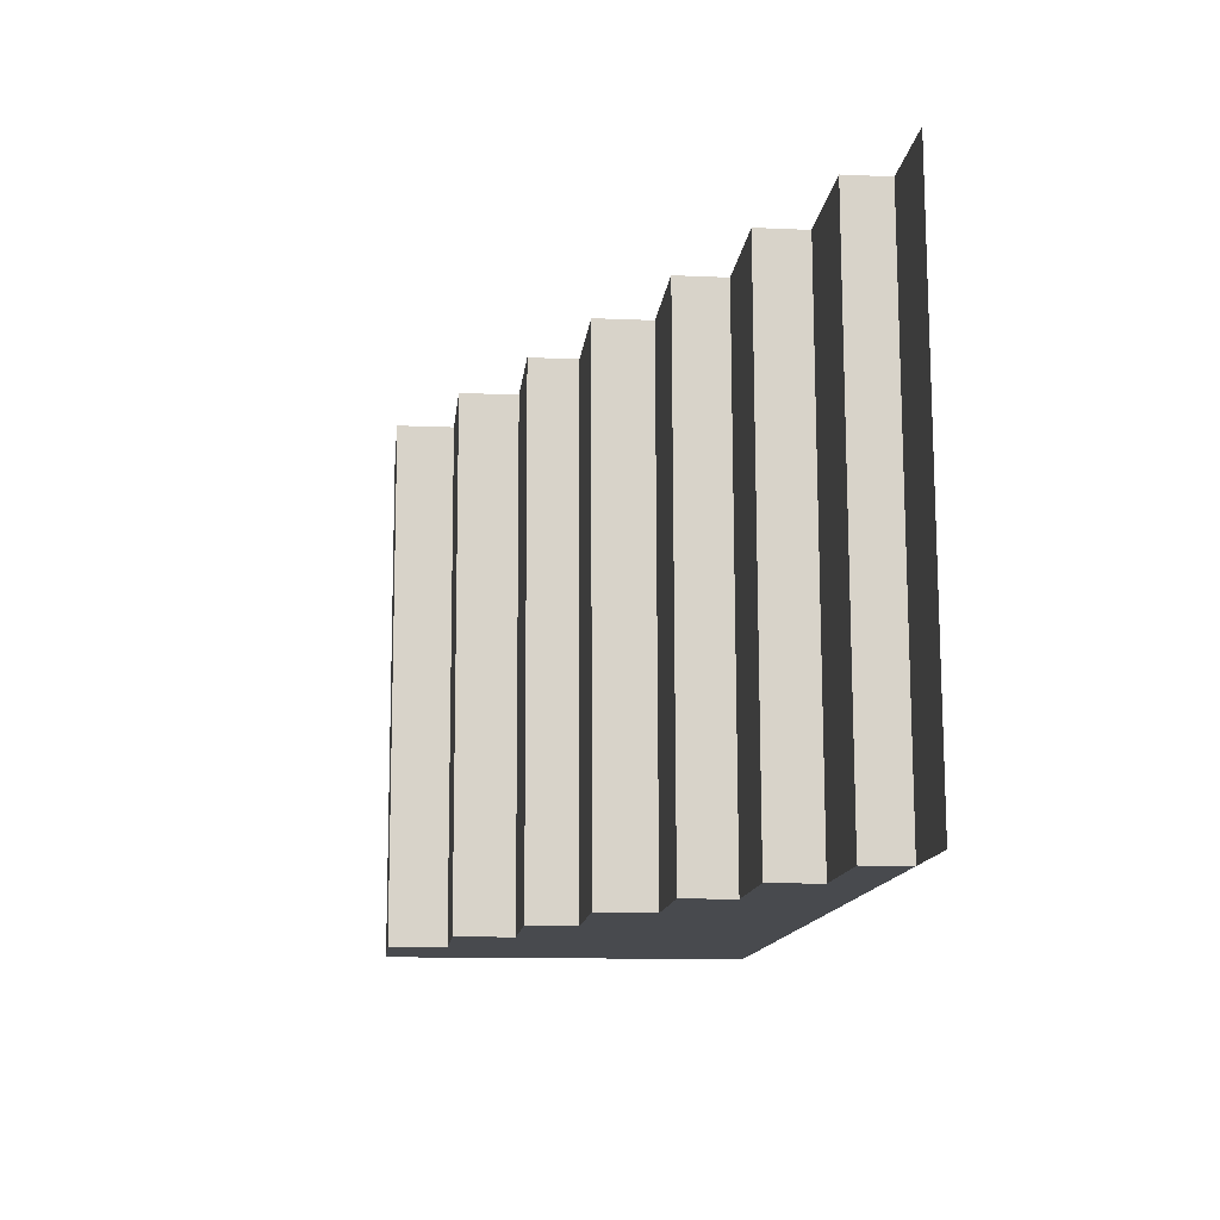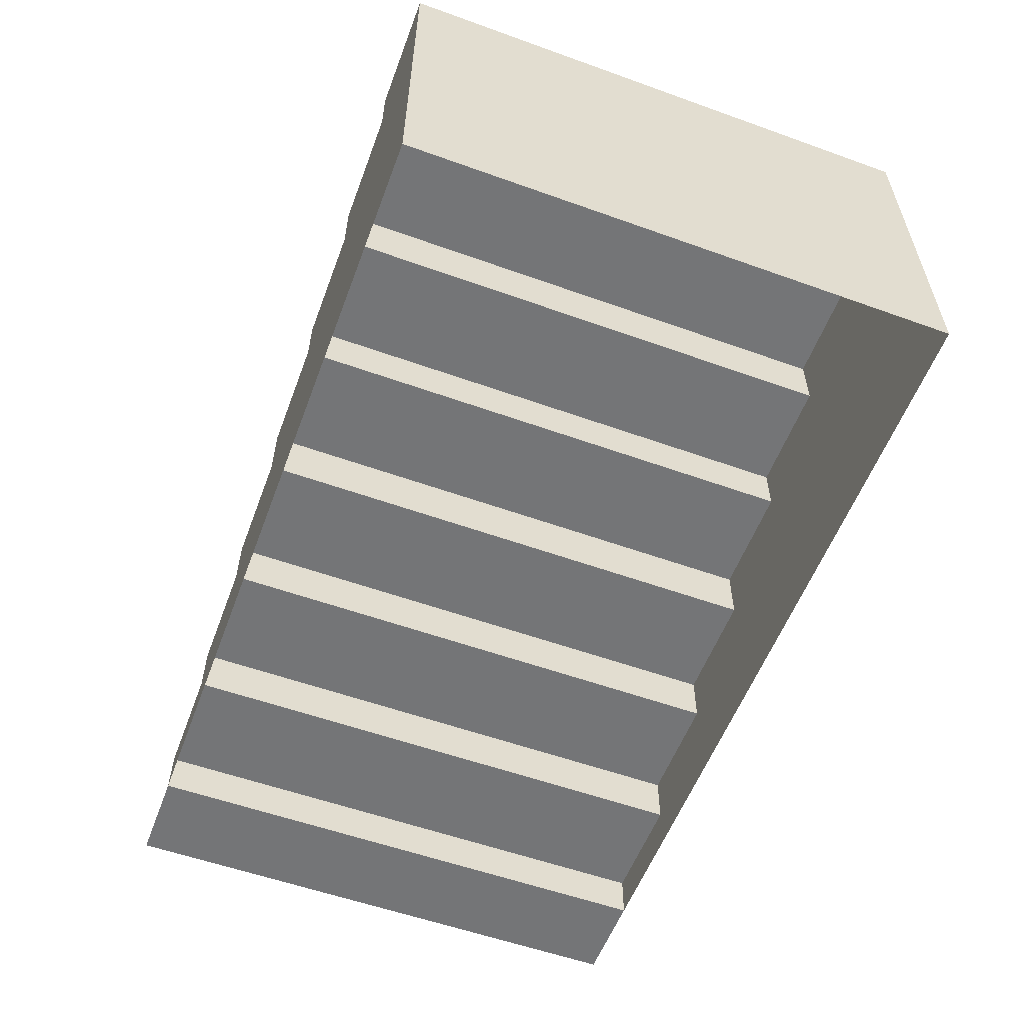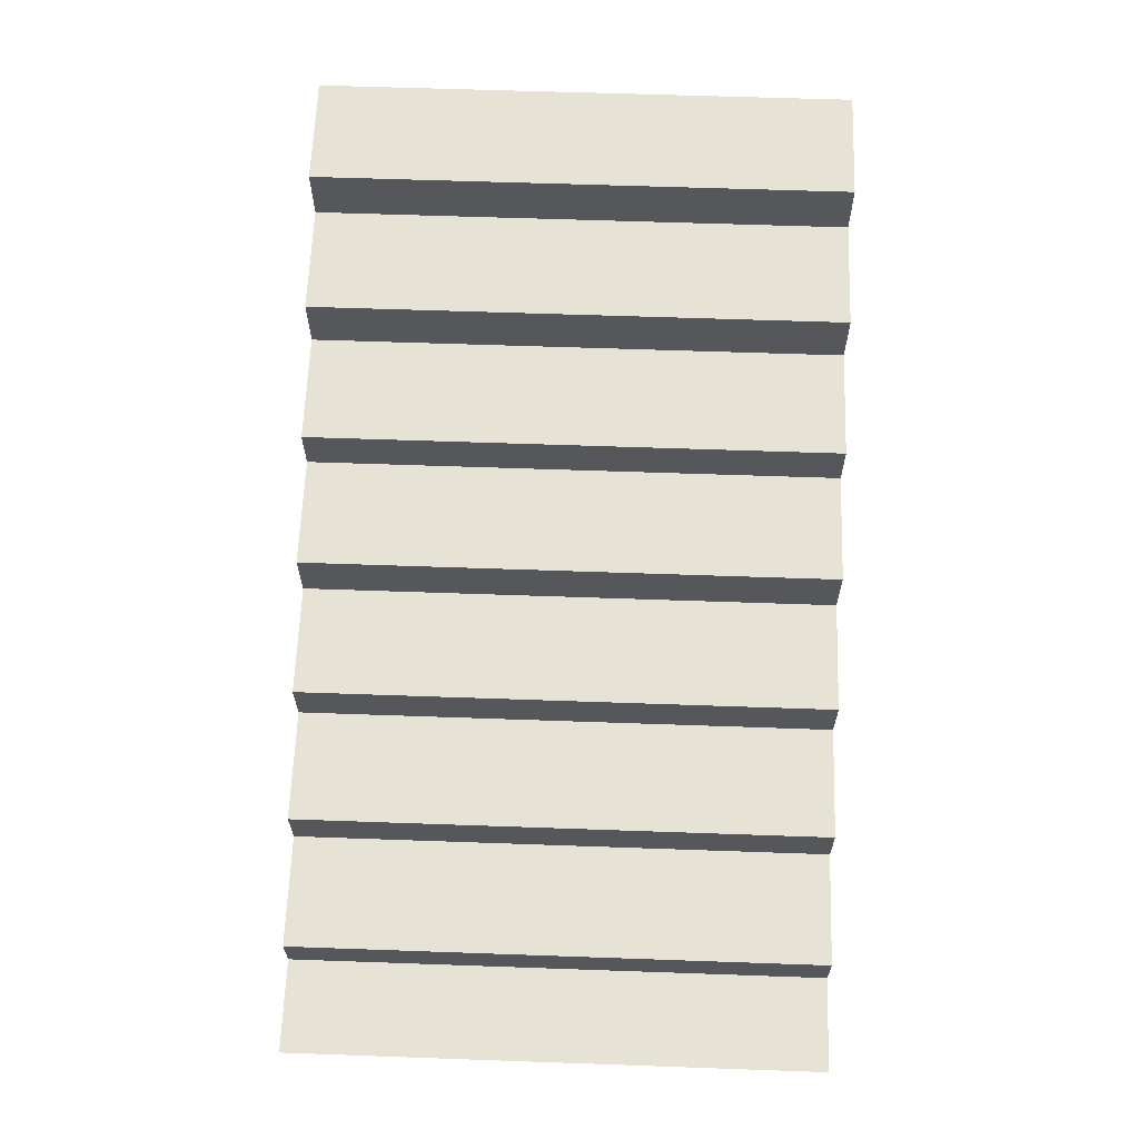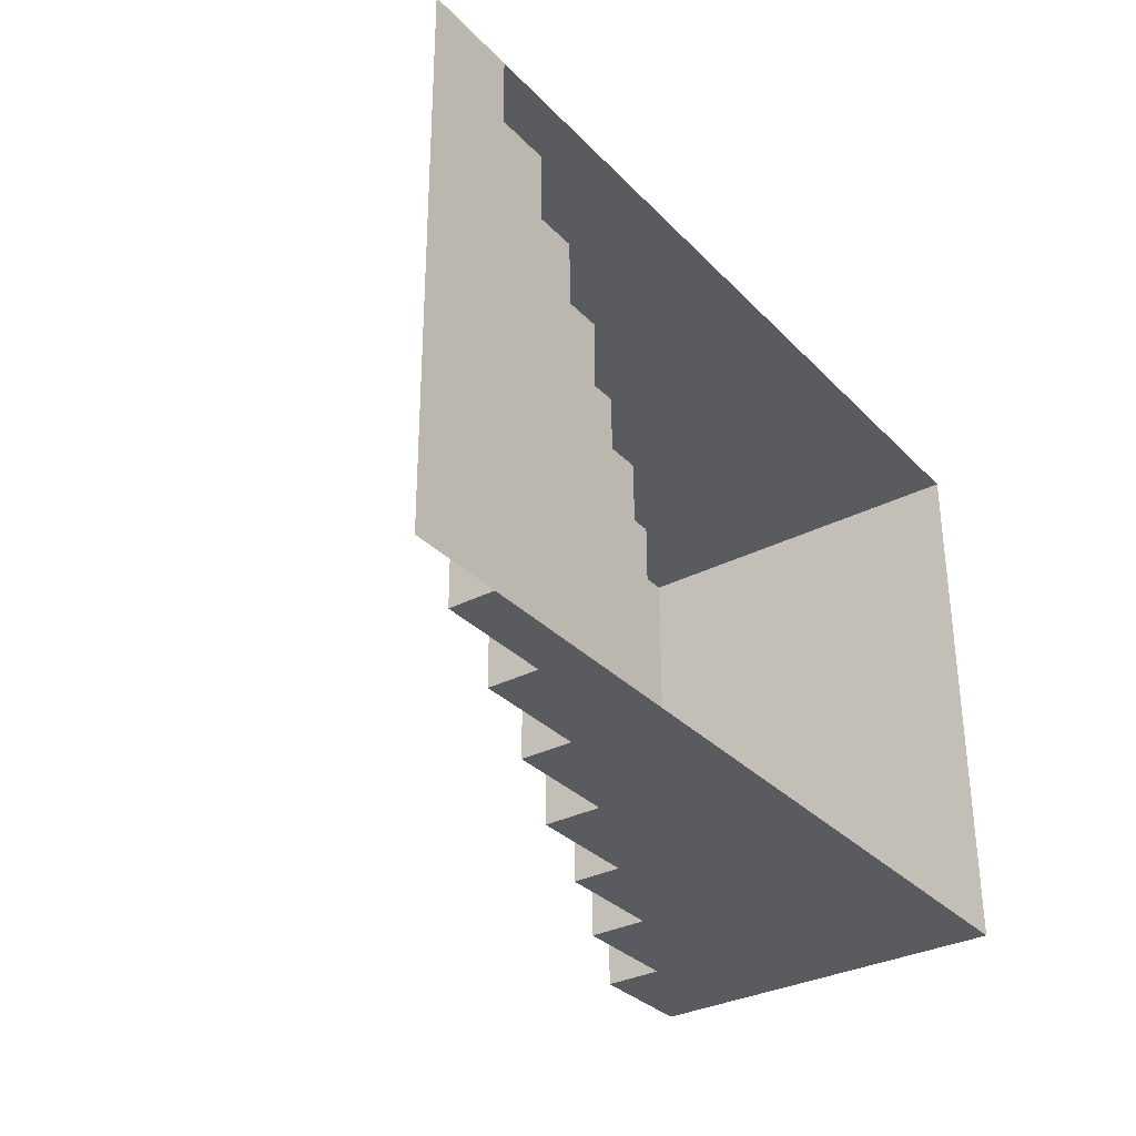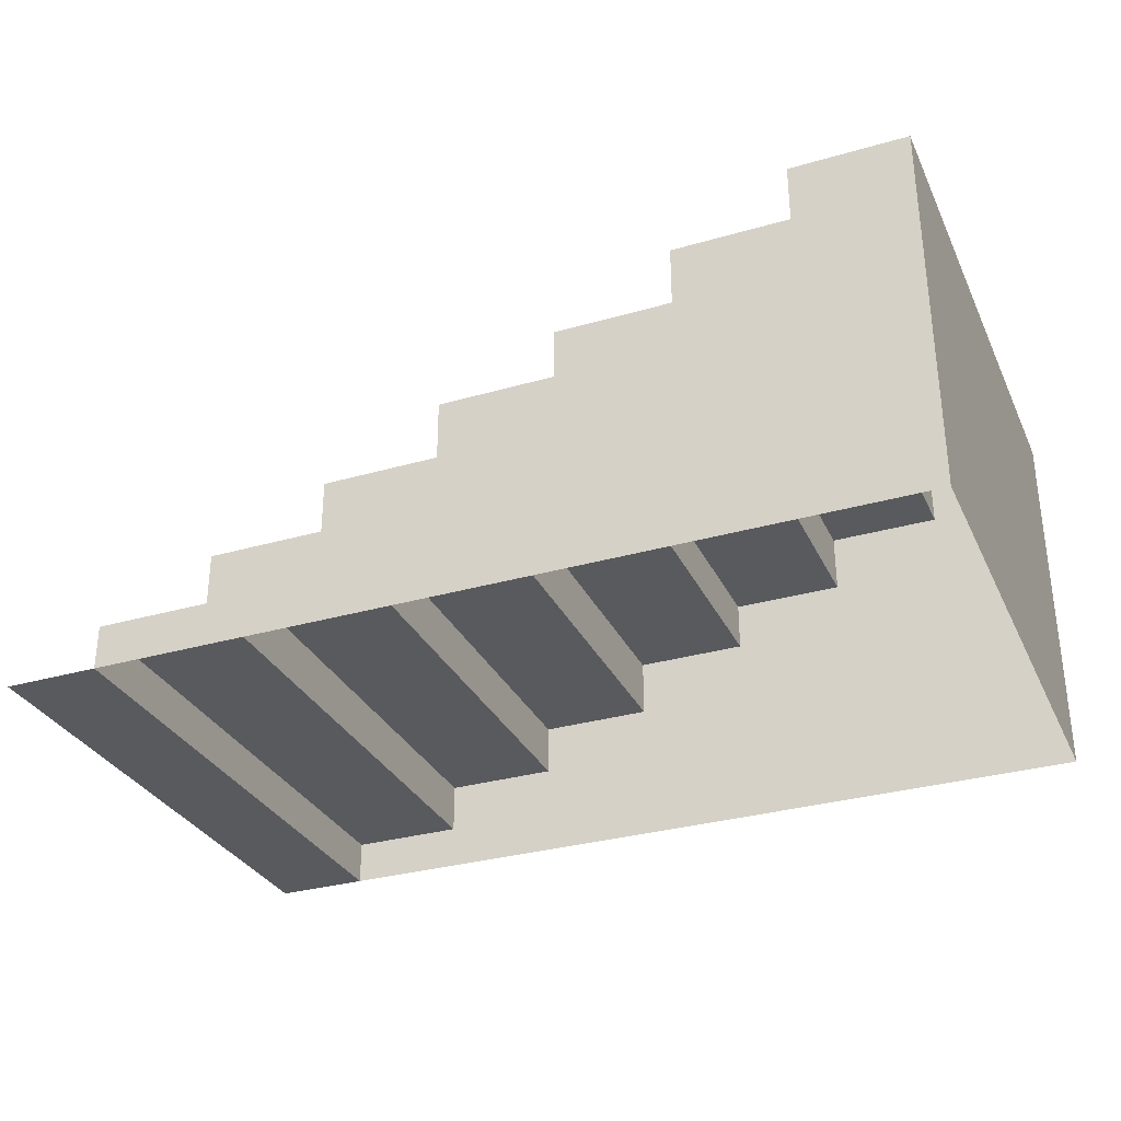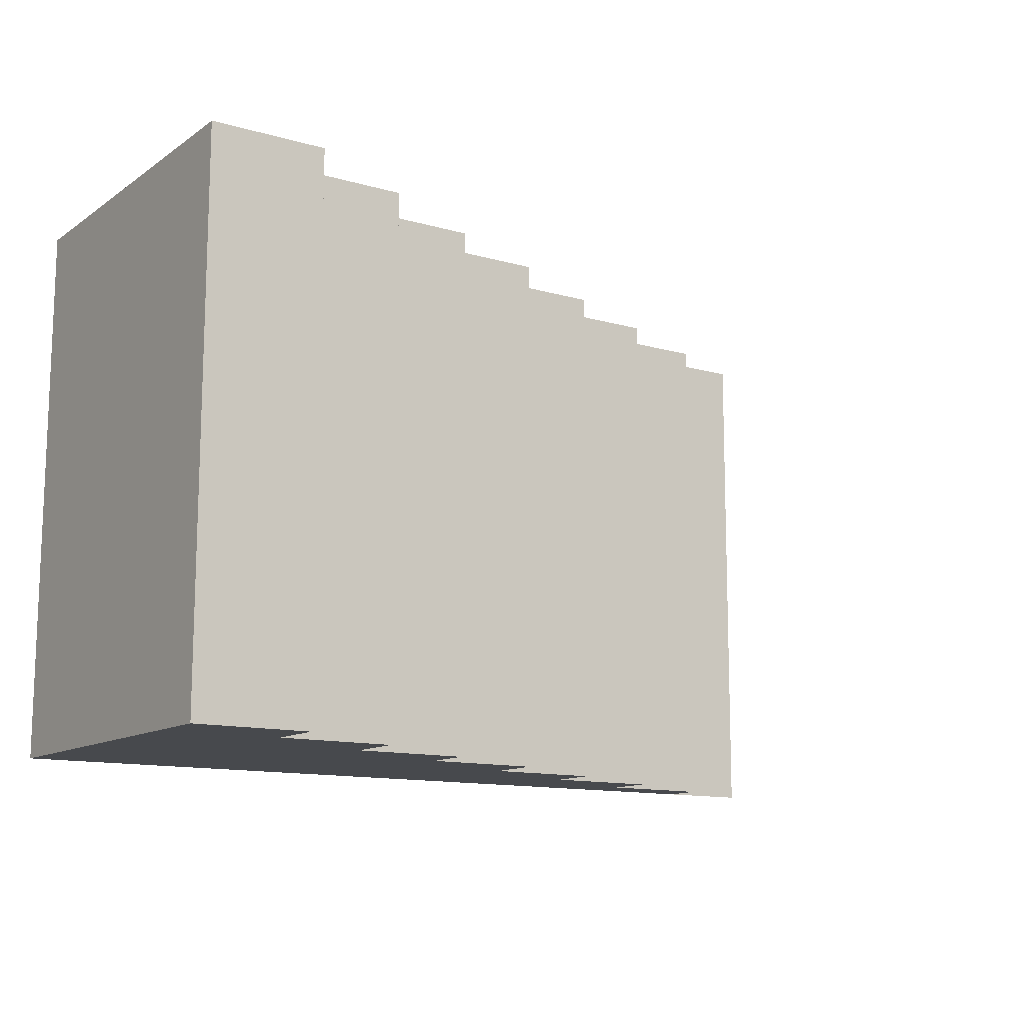
<metadata>
{"format":"obj","ext":"obj","renderer":"f3d","projection":"perspective","resolution":1024,"background":"white","views":[{"elev":-13.1,"azim":-95.9,"up":"+Z"},{"elev":-56.3,"azim":69.5,"up":"+Y"},{"elev":63.2,"azim":-87.9,"up":"+Y"},{"elev":-32.2,"azim":-54.1,"up":"+Z"},{"elev":-31.2,"azim":22.2,"up":"+Y"},{"elev":-12.5,"azim":146.6,"up":"+Z"}]}
</metadata>
<code>
g default
v -1.5e-05 0.005518 0
v 3.1e-05 -0.01113 -6.036
v -10 -0.02207 0
v -10 -0.03872 -6.036
v -5.112 -0.008585 0
v -5.112 -0.02524 -6.036
v -7.668 -0.01564 0
v -7.668 -0.03229 -6.036
v -2.556 -0.001534 0
v -2.556 -0.01818 -6.036
v -1.278 0.001992 0
v -1.278 -0.01466 -6.036
v -3.834 -0.005059 0
v -3.834 -0.02171 -6.036
v -6.39 -0.01211 0
v -6.39 -0.02876 -6.036
v -8.946 -0.01916 0
v -8.946 -0.03581 -6.036
v -0.01153 4.181 -0.01152
v -0.01149 4.164 -6.047
v -1.289 4.161 -6.047
v -1.289 4.177 -0.01152
v -1.288 3.518 -0.0097
v -1.288 3.501 -6.045
v -2.566 3.498 -6.045
v -2.566 3.514 -0.0097
v -2.564 2.842 -0.007845
v -2.564 2.825 -6.043
v -3.842 2.822 -6.043
v -3.842 2.839 -0.007845
v -3.84 2.279 -0.006301
v -3.84 2.262 -6.042
v -5.118 2.259 -6.042
v -5.118 2.275 -0.006301
v -5.116 1.623 -0.0045
v -5.116 1.606 -6.04
v -6.394 1.602 -6.04
v -6.394 1.619 -0.0045
v -6.393 1.042 -0.002907
v -6.393 1.025 -6.038
v -7.67 1.021 -6.038
v -7.671 1.038 -0.002907
v -7.669 0.4758 -0.001356
v -7.669 0.4592 -6.037
v -8.947 0.4556 -6.037
v -8.947 0.4723 -0.001356
v 8e-06 -0.002808 -3.018
v -0.01151 4.173 -3.029
v -1.289 4.169 -3.029
v -1.288 3.51 -3.027
v -2.566 3.506 -3.027
v -2.564 2.834 -3.026
v -3.842 2.83 -3.026
v -3.84 2.271 -3.024
v -5.118 2.267 -3.024
v -5.116 1.614 -3.022
v -6.394 1.611 -3.022
v -6.393 1.033 -3.021
v -7.671 1.03 -3.021
v -7.669 0.4675 -3.019
v -8.947 0.464 -3.019
v -8.946 -0.02749 -3.018
v -10 -0.0304 -3.018
v -5.112 -0.008585 0
v -5.112 -0.02524 -6.036
v -7.668 -0.01564 0
v -7.668 -0.03229 -6.036
v -2.556 -0.001534 0
v -2.556 -0.01818 -6.036
v -1.278 0.001992 0
v -1.278 -0.01466 -6.036
v -3.834 -0.005059 0
v -3.834 -0.02171 -6.036
v -6.39 -0.01211 0
v -6.39 -0.02876 -6.036
g WideStairs_LP
f 17 62 63 3
f 31 54 55 34
f 39 58 59 42
f 23 50 51 26
f 19 48 49 22
f 27 52 53 30
f 35 56 57 38
f 43 60 61 46
f 1 47 48 19
f 2 12 24 21 20
f 23 70 1 19 22
f 24 71 10 28 25
f 27 68 11 23 26
f 28 69 14 32 29
f 31 72 9 27 30
f 32 73 6 36 33
f 35 64 13 31 34
f 36 65 16 40 37
f 39 74 5 35 38
f 40 75 8 44 41
f 43 66 15 39 42
f 44 67 18 45
f 17 7 43 46
f 55 56 35 34
f 47 2 20 48
f 49 48 20 21
f 51 50 24 25
f 53 52 28 29
f 55 54 32 33
f 36 56 55 33
f 57 56 36 37
f 59 58 40 41
f 61 60 44 45
f 63 62 18 4
f 59 60 43 42
f 44 60 59 41
f 57 58 39 38
f 40 58 57 37
f 61 62 17 46
f 18 62 61 45
f 53 54 31 30
f 32 54 53 29
f 51 52 27 26
f 28 52 51 25
f 49 50 23 22
f 24 50 49 21

</code>
